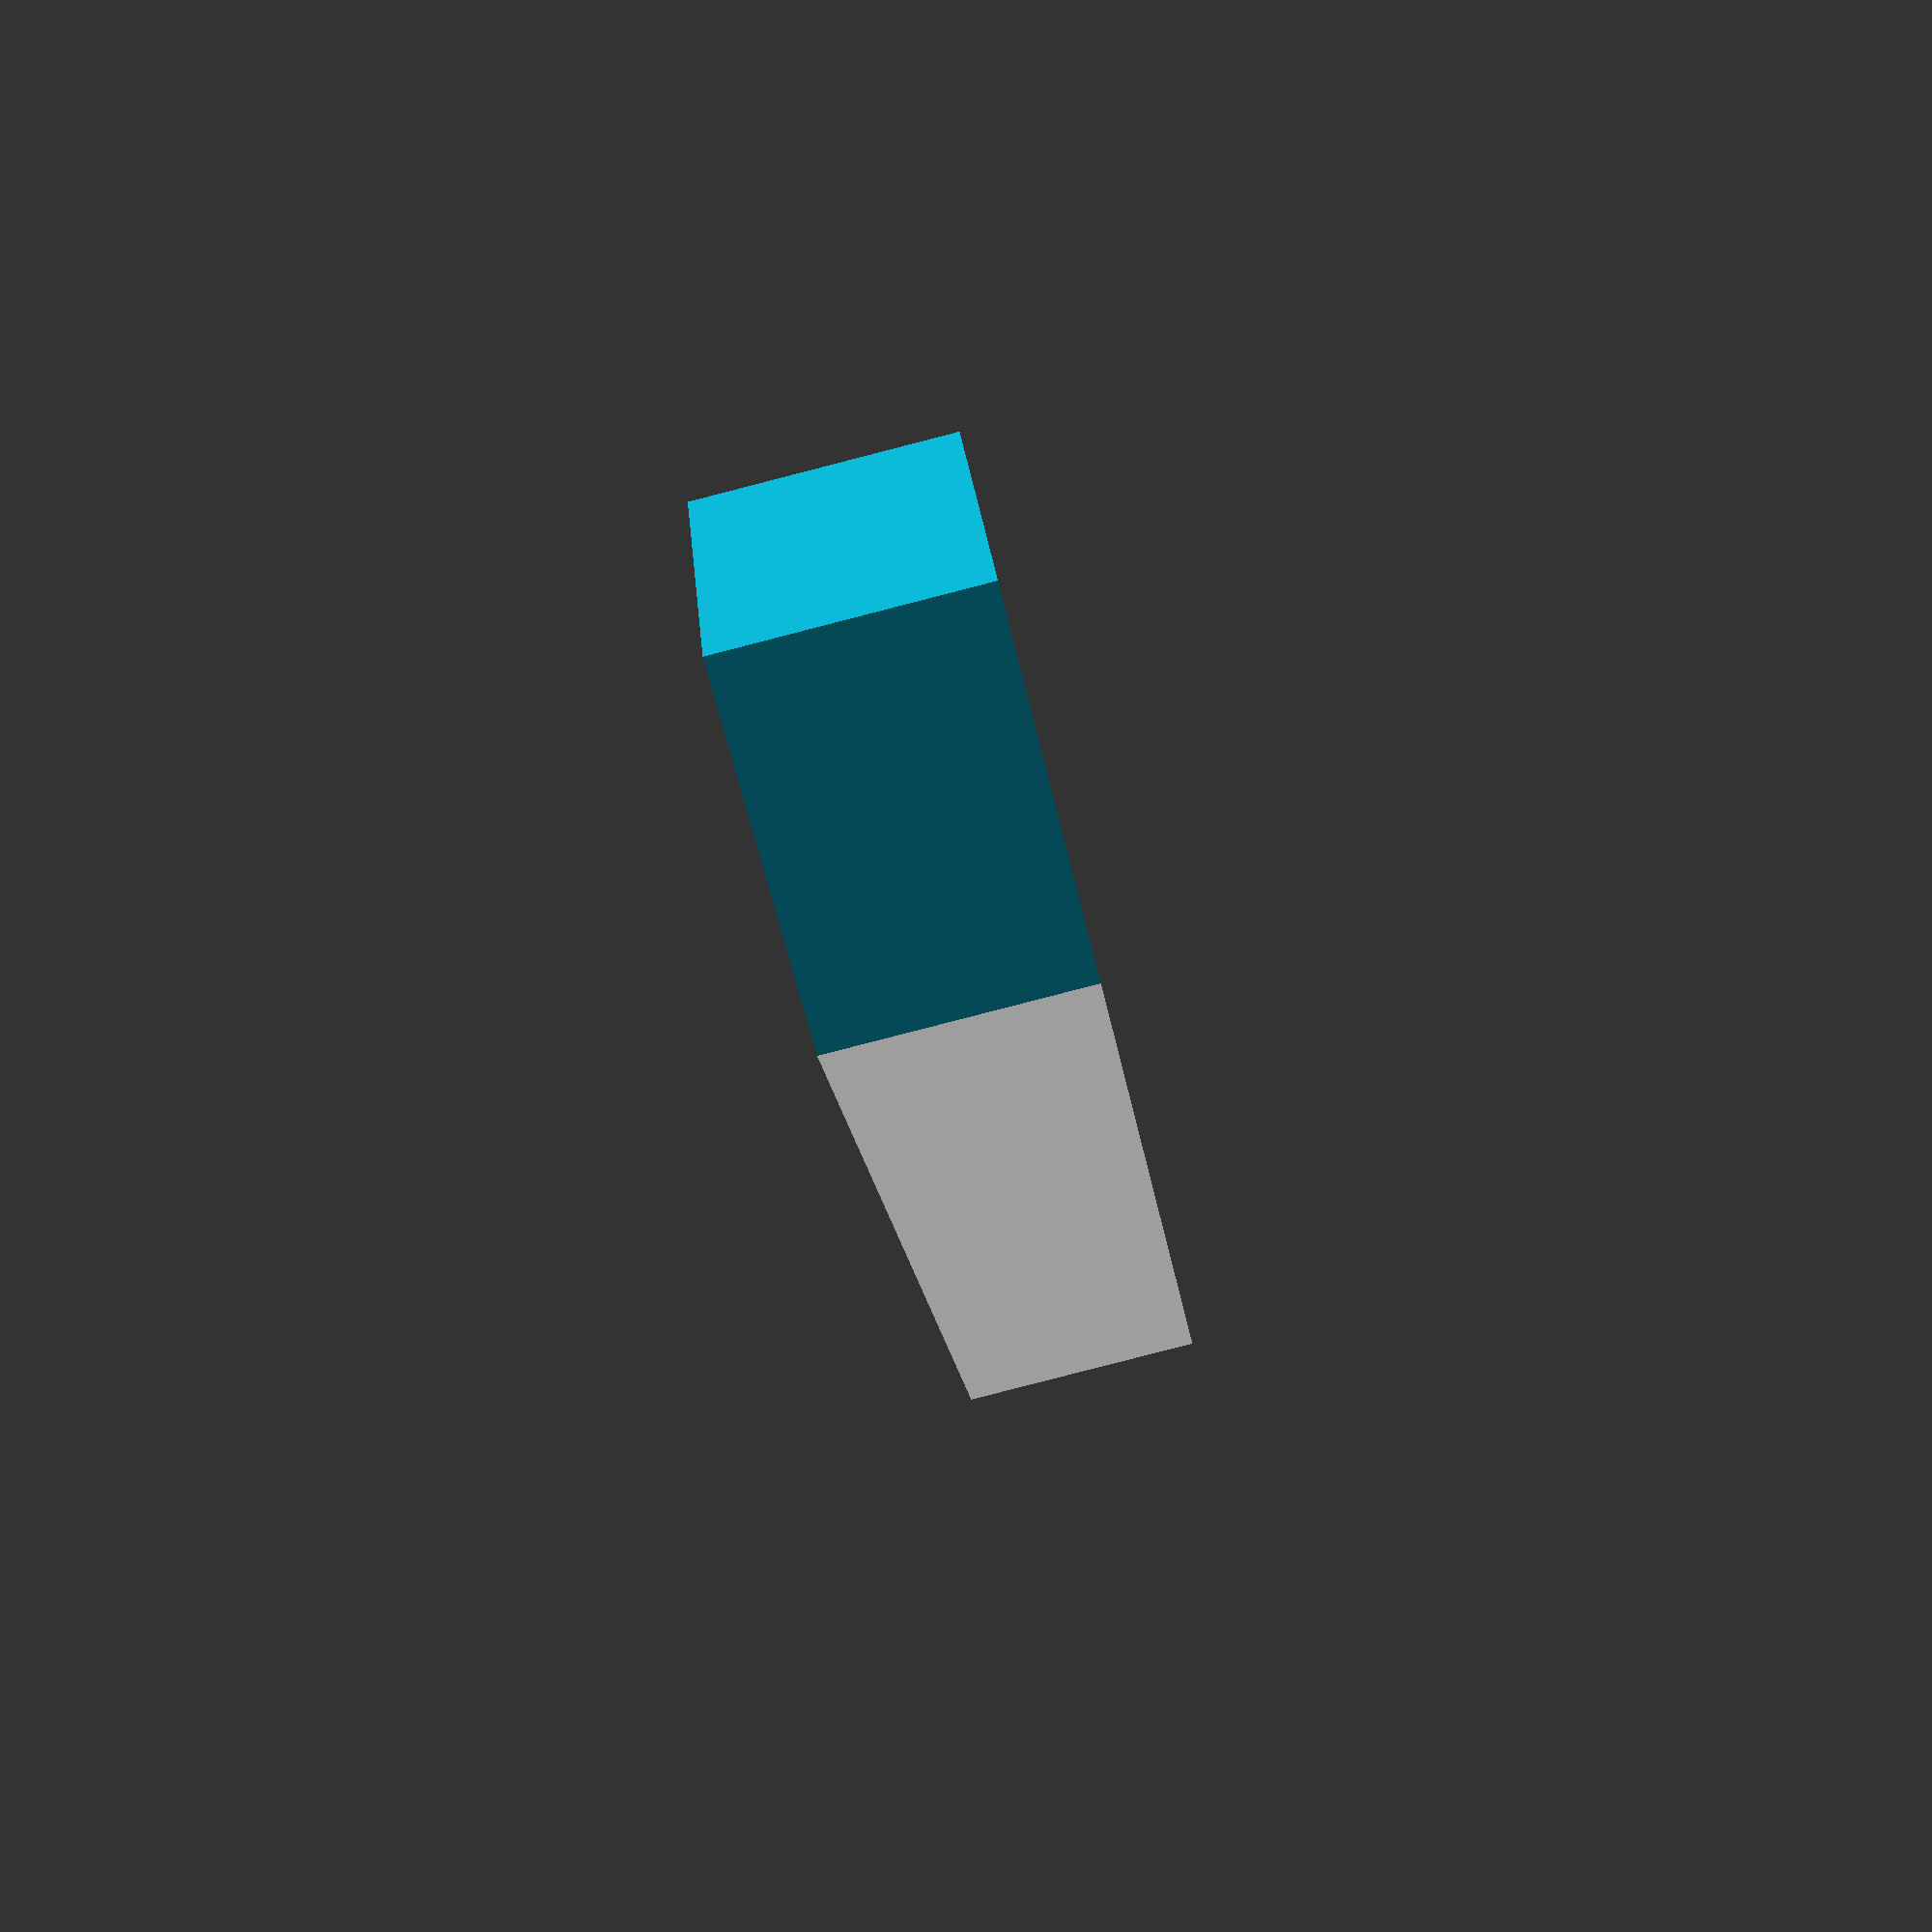
<openscad>

module chamfered_cube(width=60, height=200, depth=28, chamfer=20){
    difference(){
        translate(v=[0,0,0]) cube(size = [width, depth, height], center = true);
        // Nice edges
        translate(v=[+width/2,0,+height/2]) rotate([0,-45,0])cube(size = [2*chamfer, 2*depth, 2*chamfer], center = true);
        translate(v=[-width/2,0,+height/2]) rotate([0,45,0]) cube(size = [2*chamfer, 2*depth, 2*chamfer], center = true);
        translate(v=[+width/2,0,-height/2]) rotate([0,-45,0])cube(size = [2*chamfer, 2*depth, 2*chamfer], center = true);
        translate(v=[-width/2,0,-height/2]) rotate([0,45,0]) cube(size = [2*chamfer, 2*depth, 2*chamfer], center = true);
    }

}

width=60; 
height=200;
depth=28;
chamfer=width/2/sqrt(2);
chamfered_cube(width=width, height=height, depth=depth, chamfer=chamfer);



</openscad>
<views>
elev=198.7 azim=103.1 roll=353.9 proj=p view=solid
</views>
